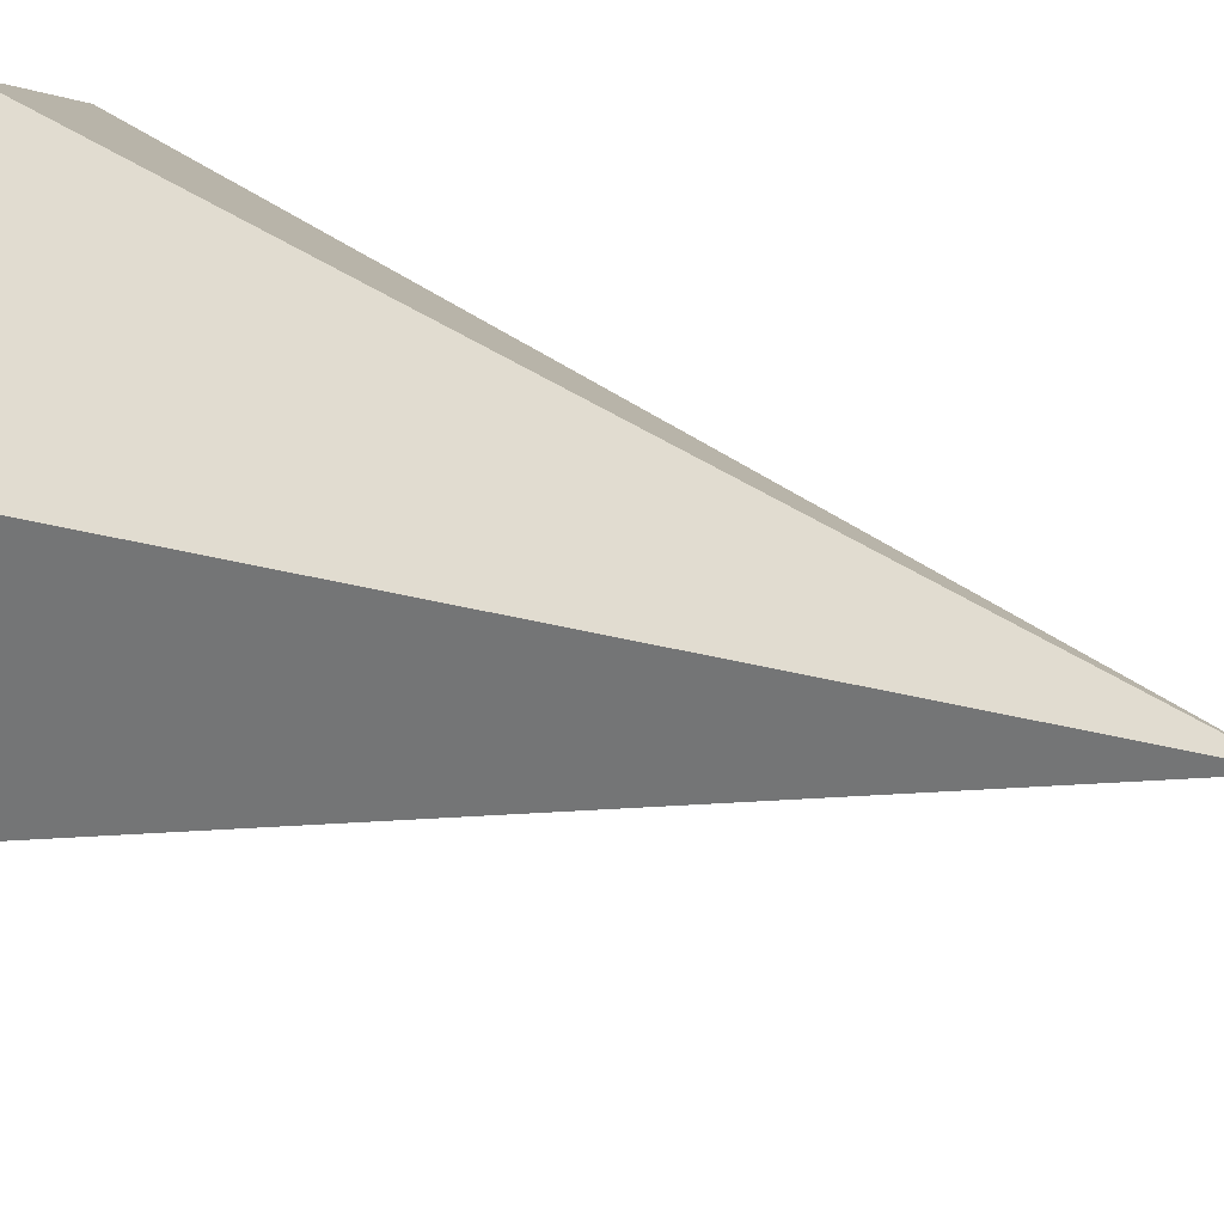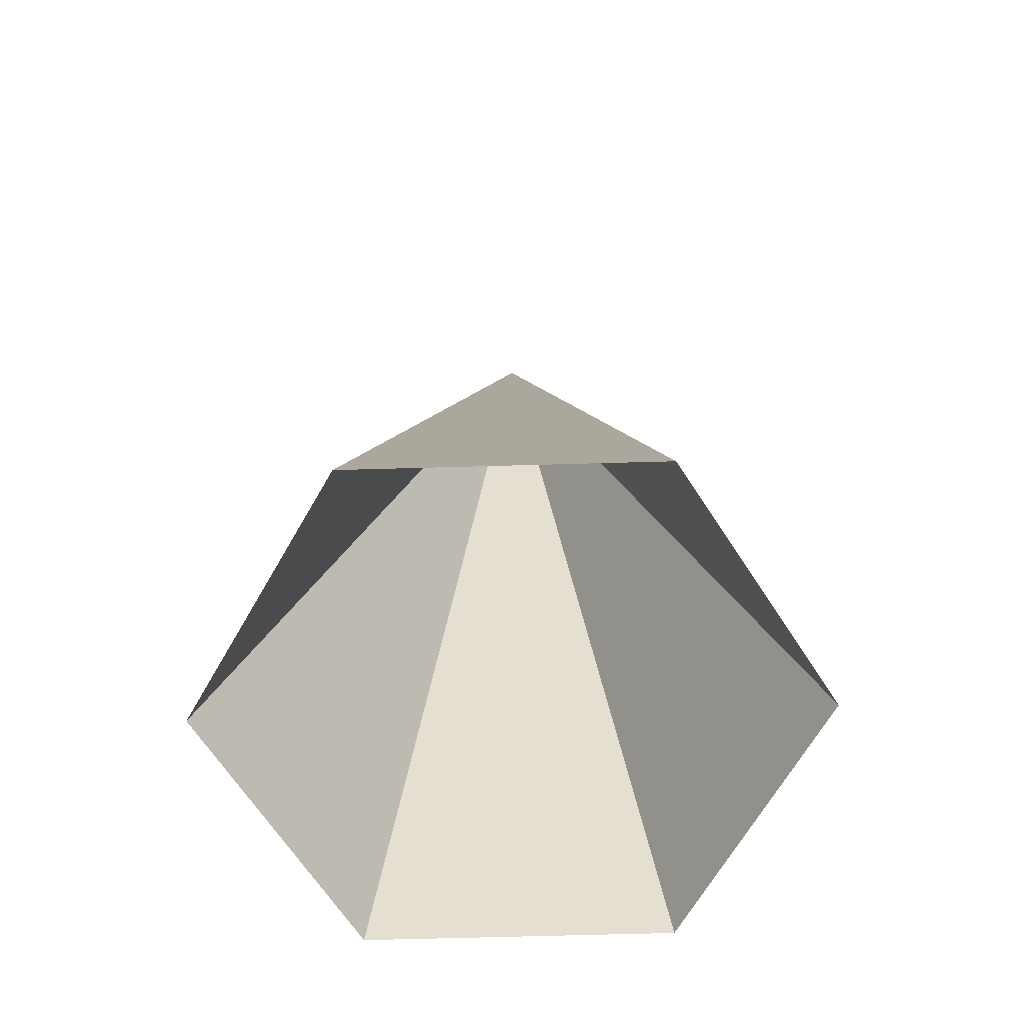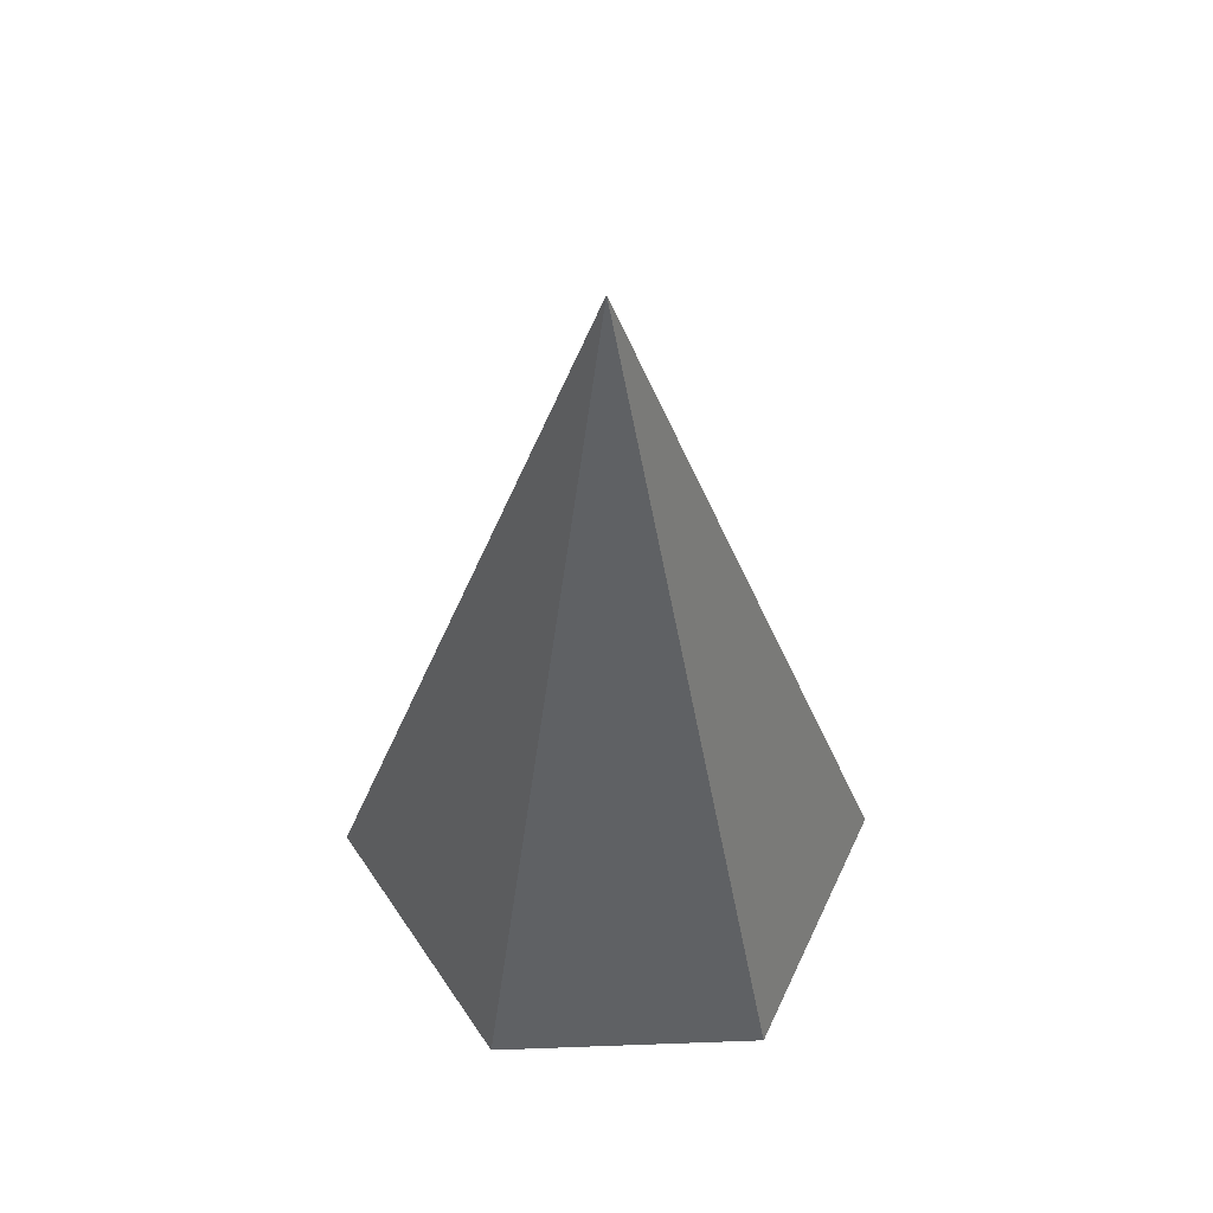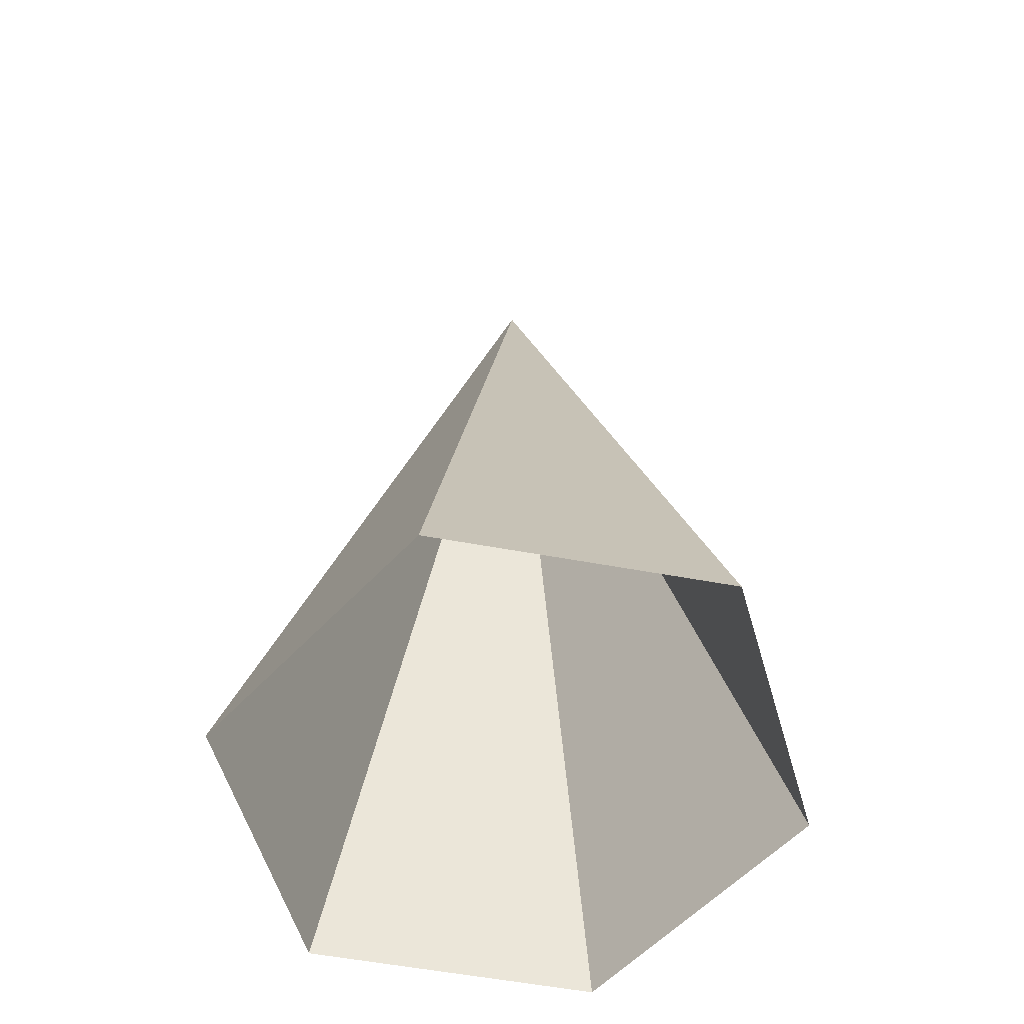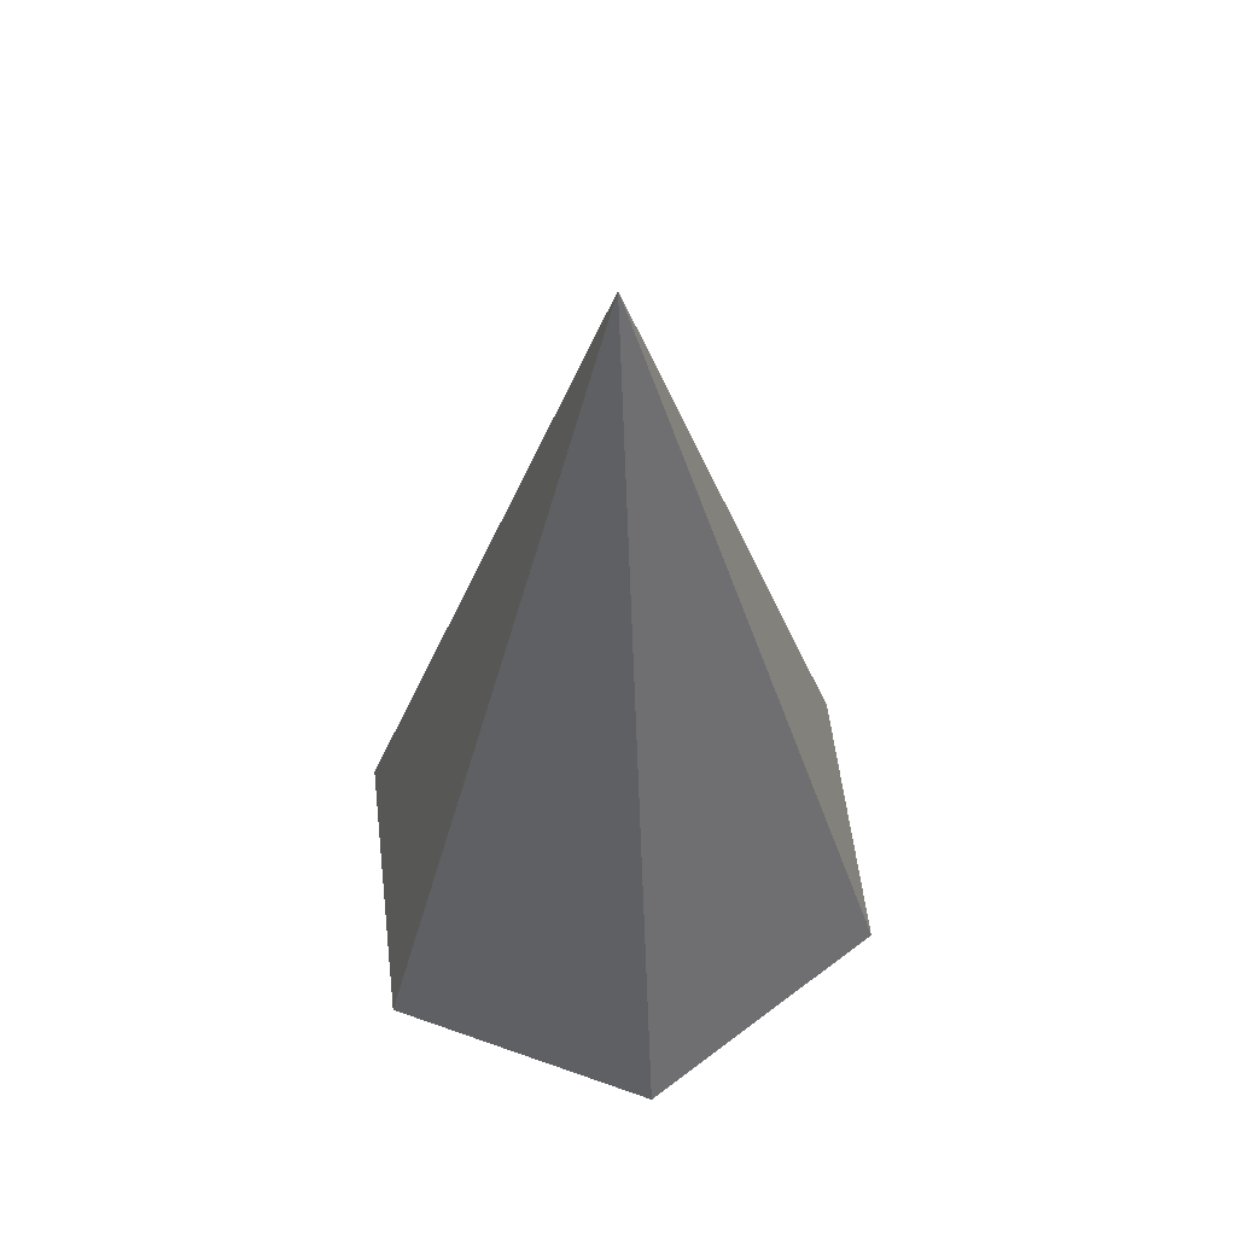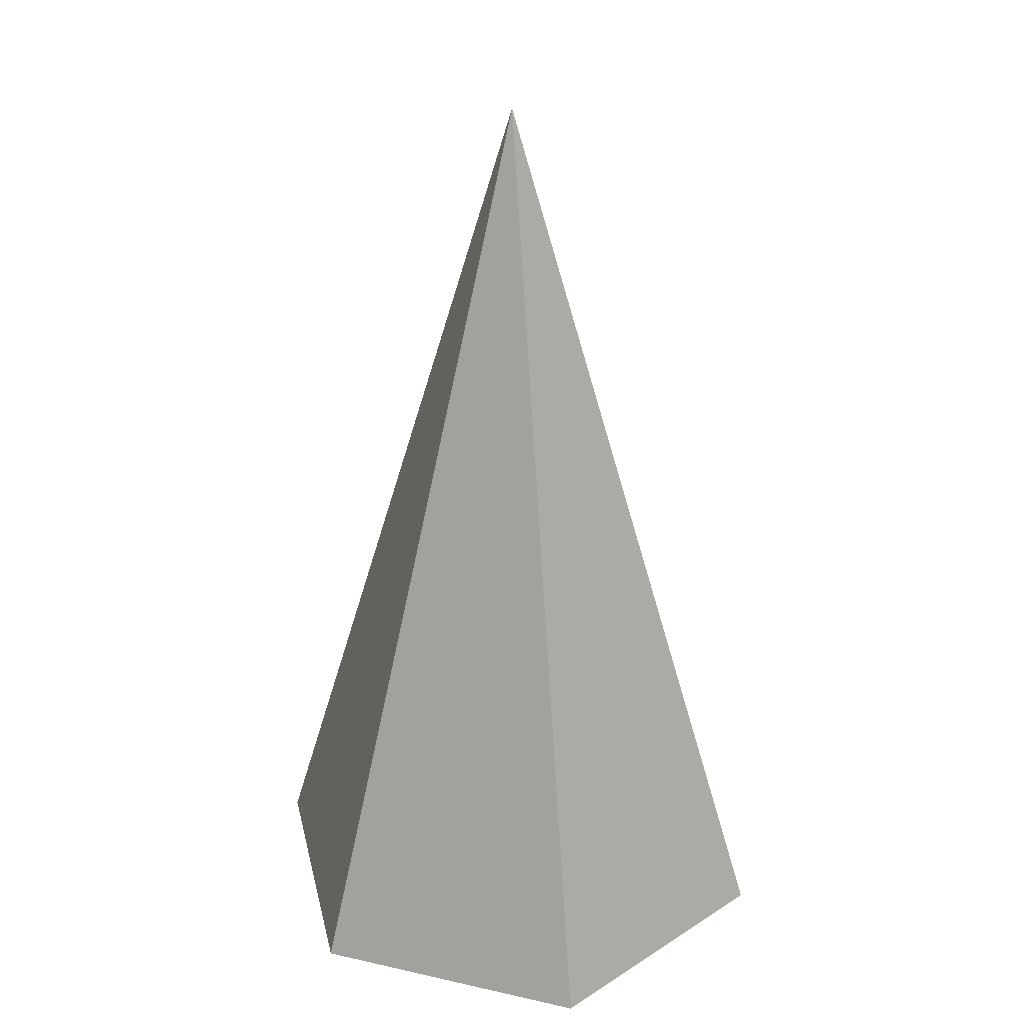
<metadata>
{"format":"obj","ext":"obj","renderer":"f3d","projection":"perspective","resolution":1024,"background":"white","views":[{"elev":64.1,"azim":104.6,"up":"+Z"},{"elev":-66.6,"azim":-178.4,"up":"+Y"},{"elev":58.1,"azim":-123.6,"up":"+Y"},{"elev":-57.2,"azim":-132.3,"up":"+Y"},{"elev":56.9,"azim":-38.3,"up":"+Y"},{"elev":27.8,"azim":77.5,"up":"+Y"}]}
</metadata>
<code>
g Color_04
v -1.394 6.991 18.2
v -0.6968 6.991 17.06
v -1.274e-06 11.32 18.2
v -1.394 6.991 18.2
v -1.274e-06 11.32 18.2
v -0.6968 6.991 19.34
v -0.6968 6.991 19.34
v -1.274e-06 11.32 18.2
v 0.6968 6.991 19.34
v 0.6968 6.991 19.34
v -1.274e-06 11.32 18.2
v 1.394 6.991 18.2
v 1.394 6.991 18.2
v -1.274e-06 11.32 18.2
v 0.6968 6.991 17.06
v 0.6968 6.991 17.06
v -1.274e-06 11.32 18.2
v -0.6968 6.991 17.06
g Color_04_0
f 3 2 1
f 6 5 4
f 9 8 7
f 12 11 10
f 15 14 13
f 18 17 16

</code>
